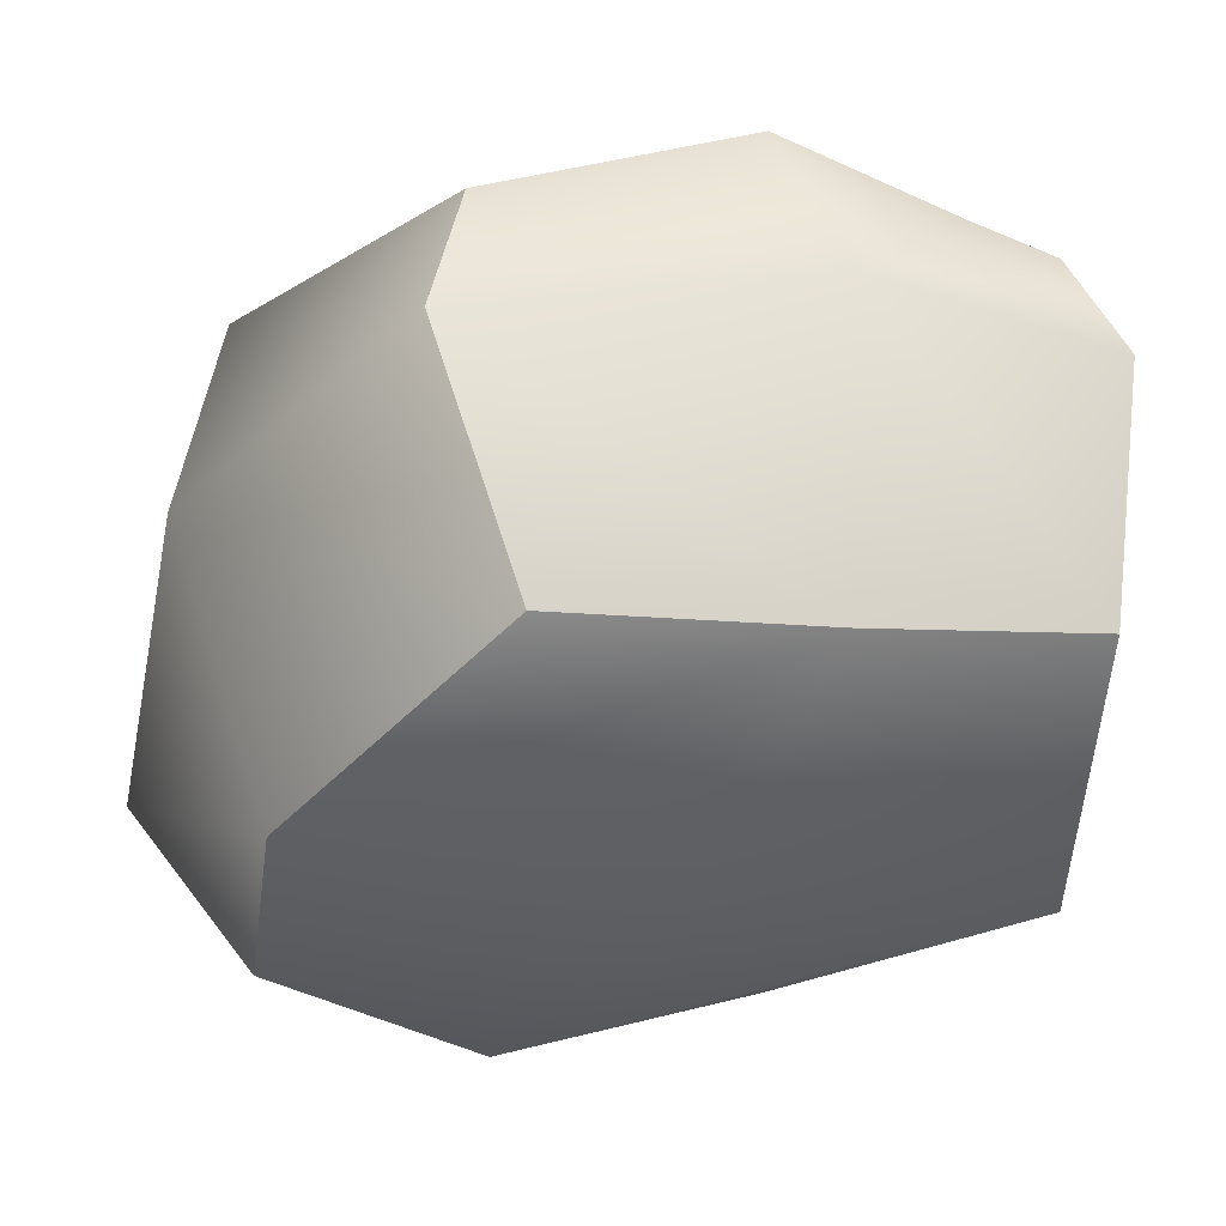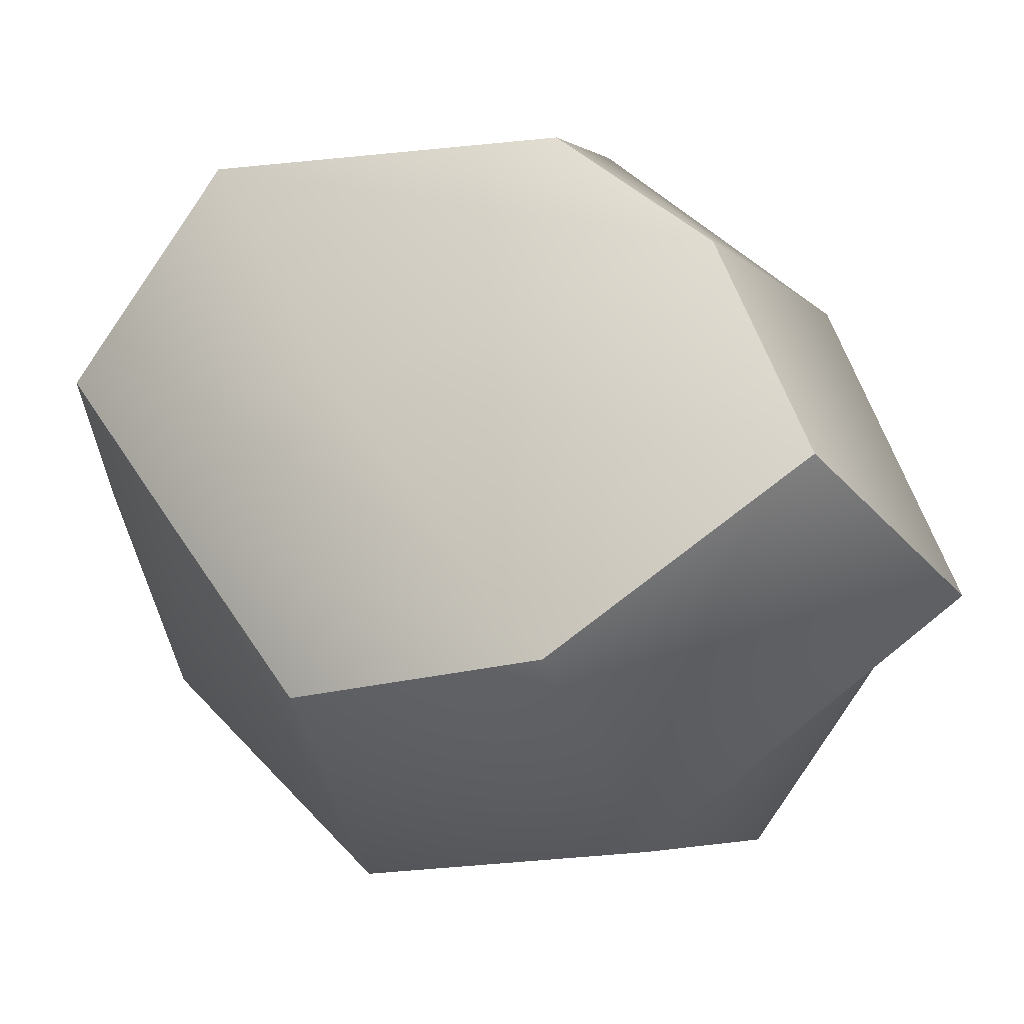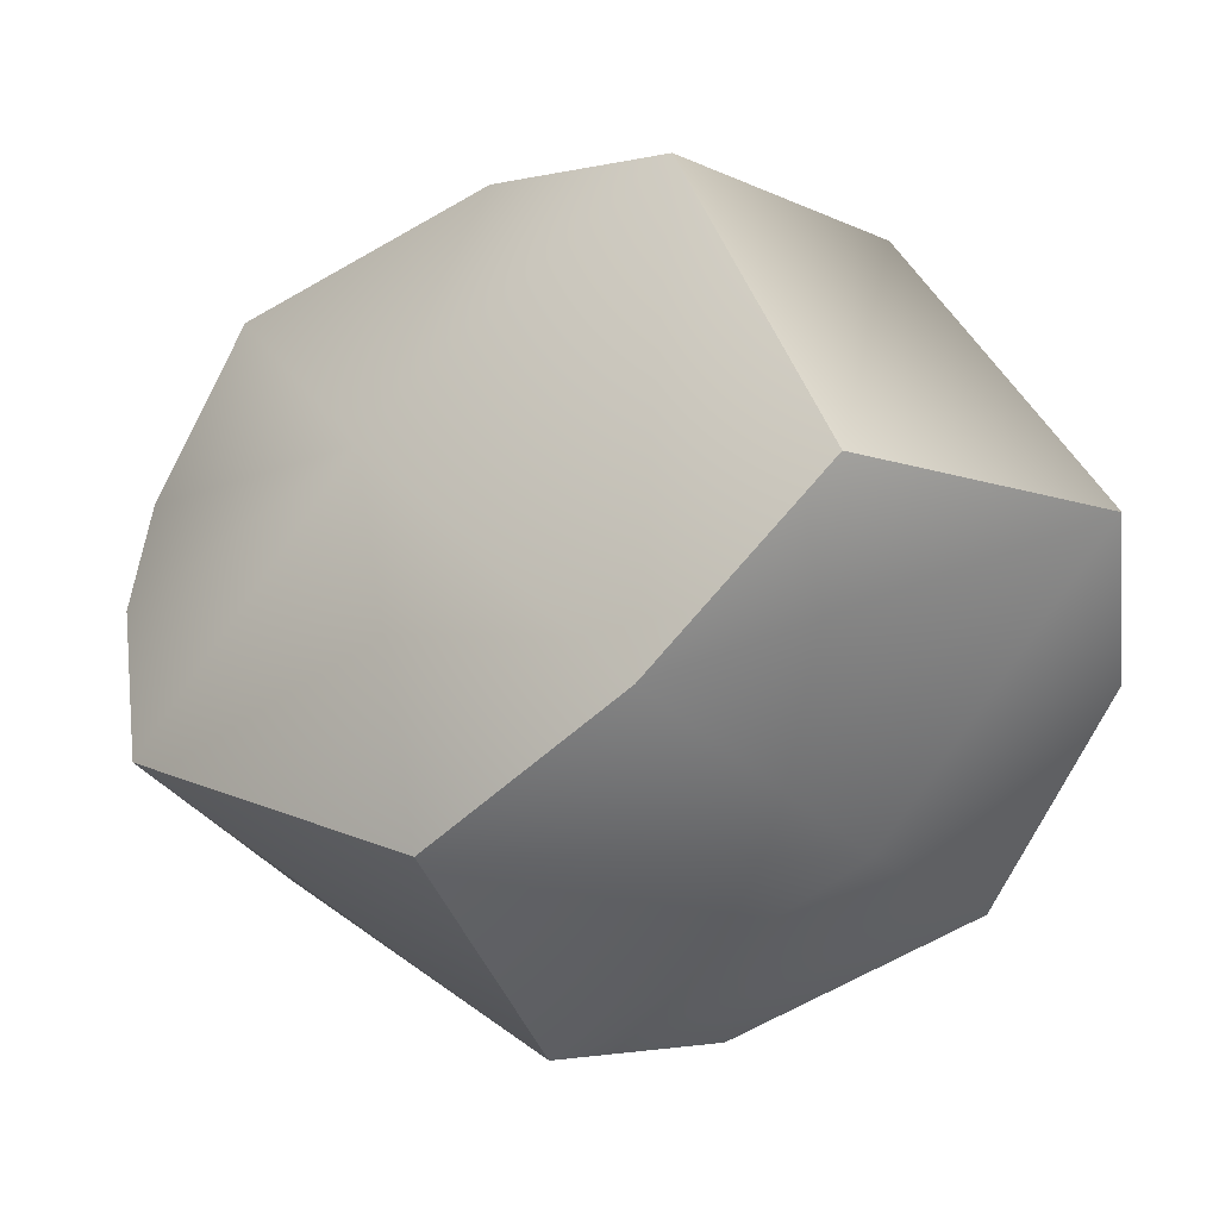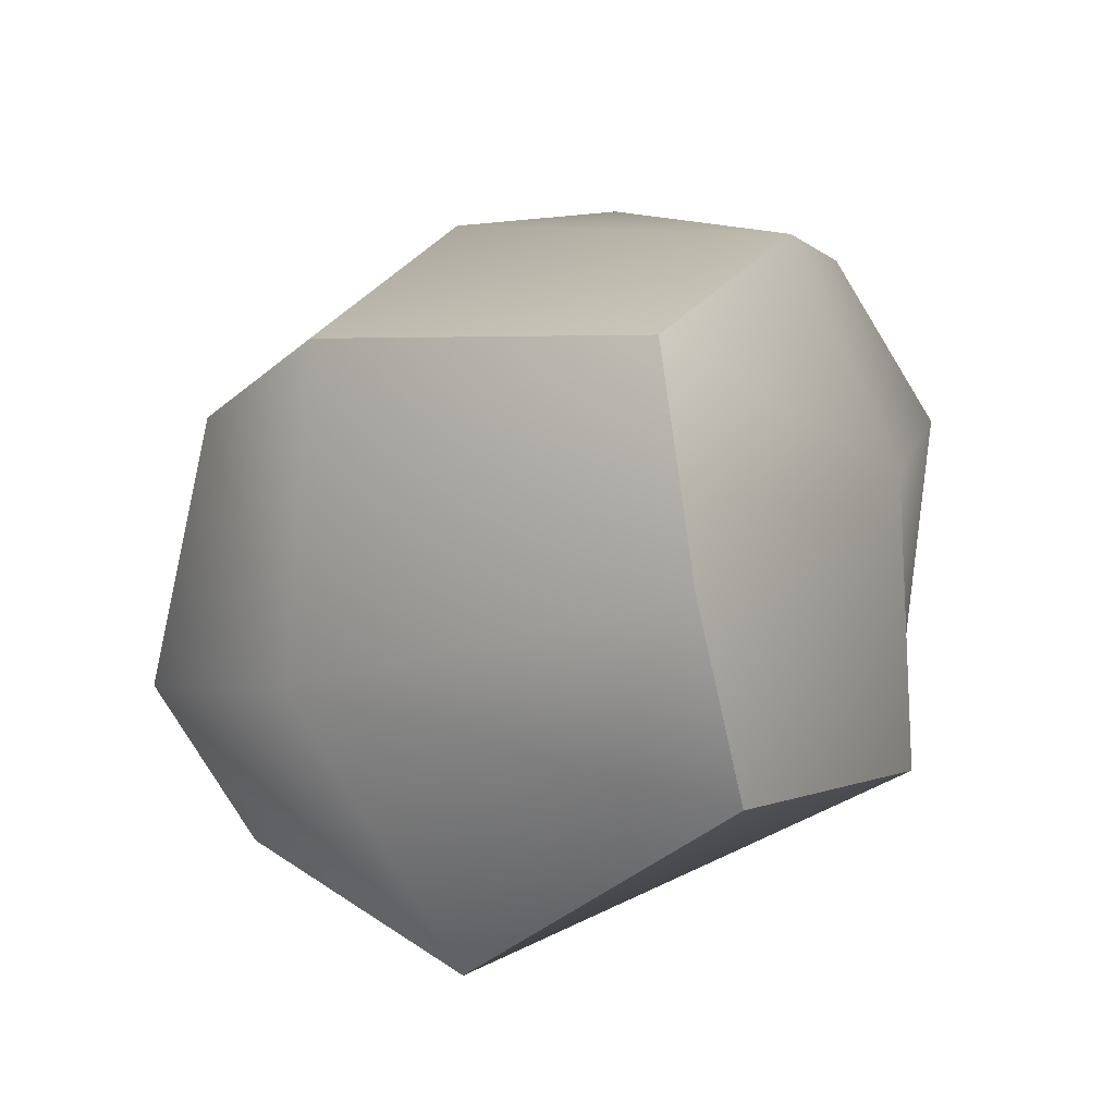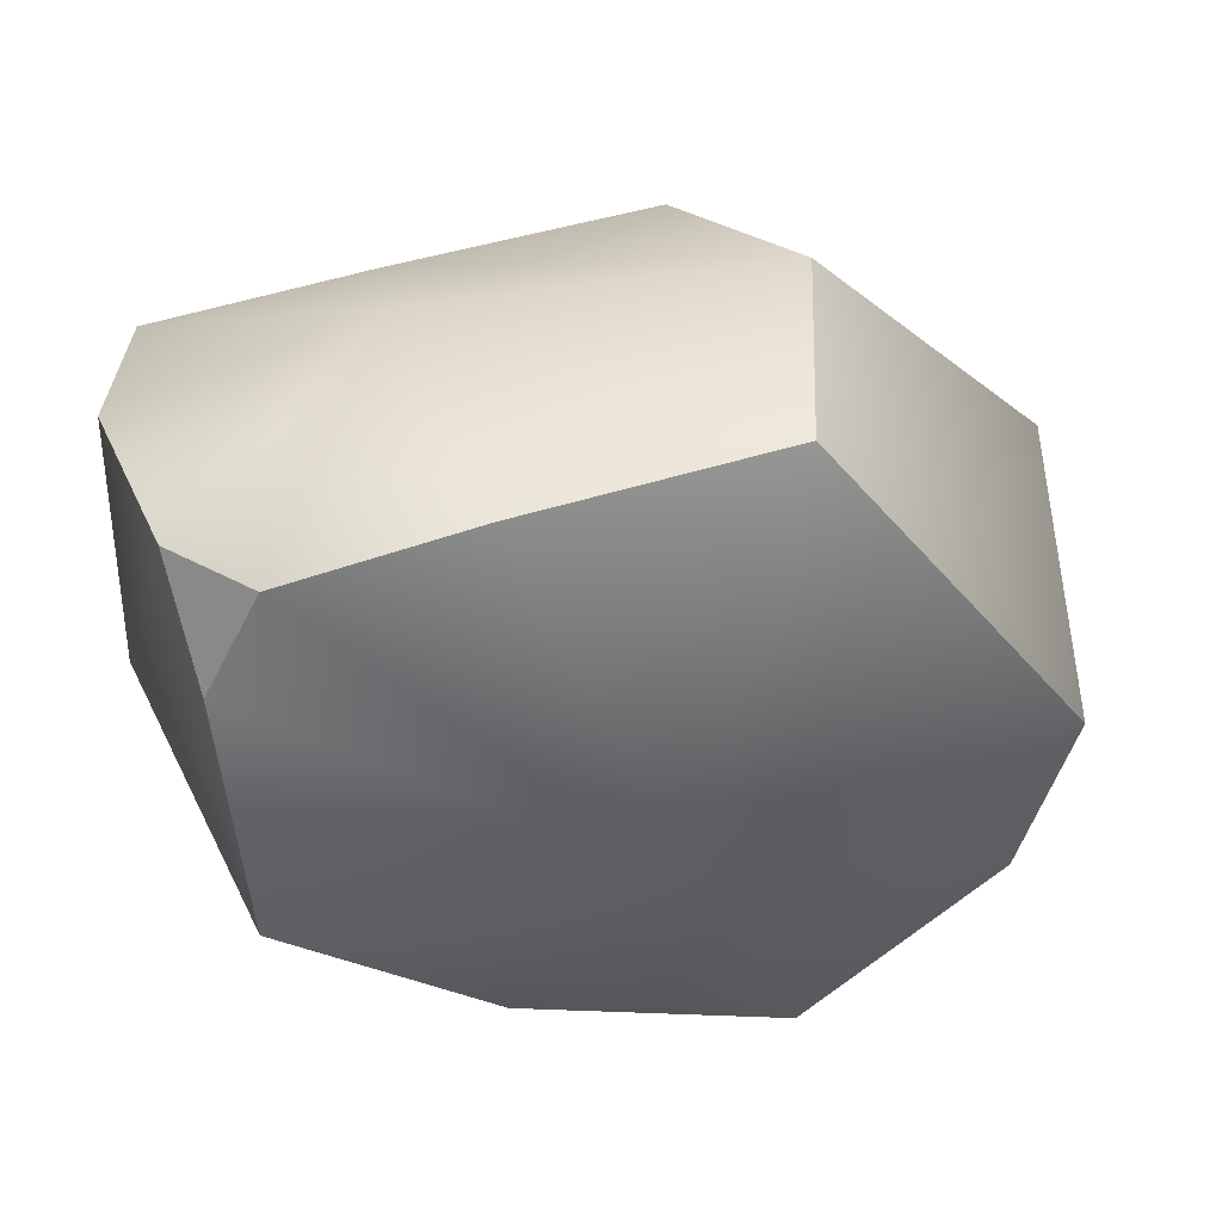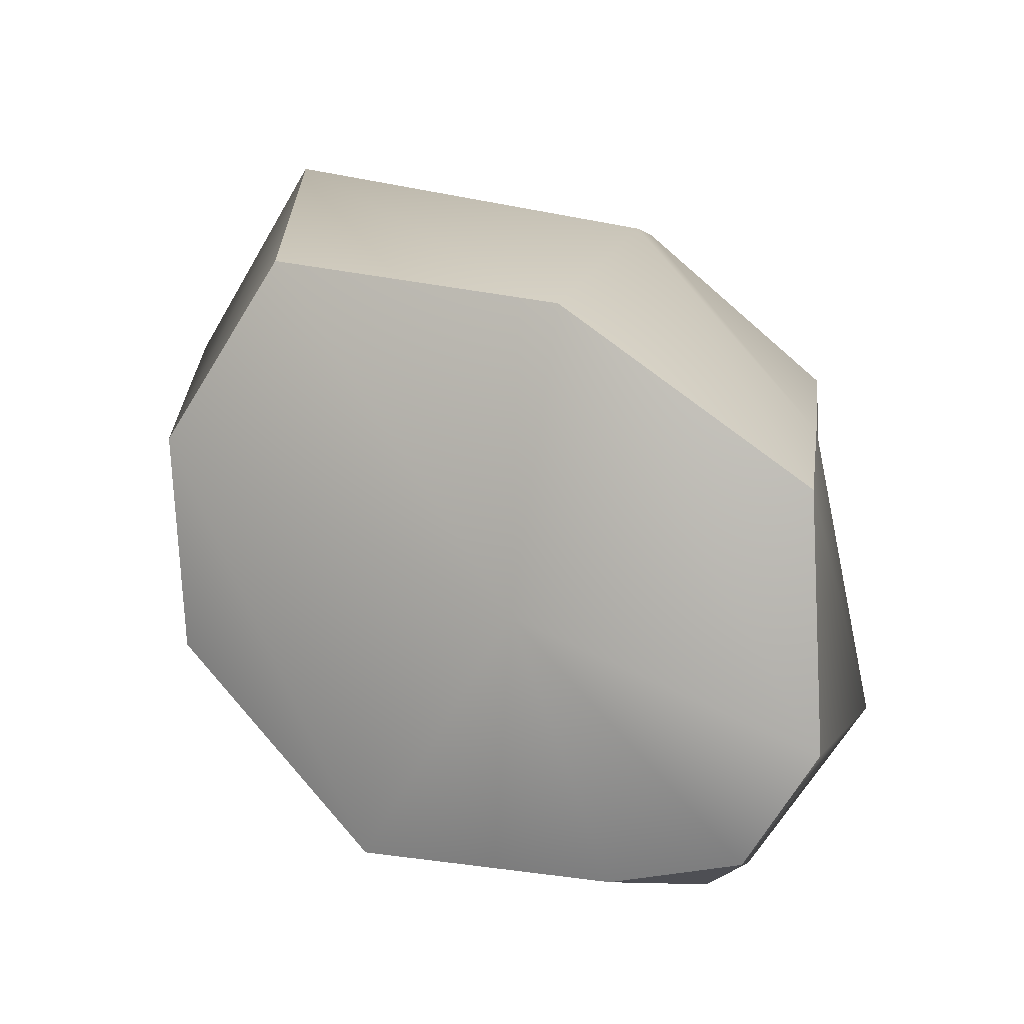
<metadata>
{"format":"obj","ext":"obj","renderer":"f3d","projection":"perspective","resolution":1024,"background":"white","views":[{"elev":68.5,"azim":10.7,"up":"+Y"},{"elev":66.0,"azim":-133.4,"up":"+Z"},{"elev":-53.5,"azim":-124.3,"up":"+Y"},{"elev":27.3,"azim":-79.3,"up":"+Z"},{"elev":25.3,"azim":-176.8,"up":"+Y"},{"elev":2.6,"azim":86.7,"up":"+Z"}]}
</metadata>
<code>
g default
v 3.517 18.7 -2.687
v 3.685 18.6 -0.5846
v 2.422 15.12 -3.616
v 3.705 16.25 -1.559
v 3.747 16.61 0.851
v 0.8061 13.55 -2.048
v 1.883 13.49 -0.2111
v 1.713 14.38 1.283
v -1.441 13.34 -1.743
v -0.9529 13.6 0.6126
v -0.3287 14.58 2.252
v -3.099 14.48 -1.207
v -3.613 14.81 0.8322
v -2.194 15.31 2.123
v -3.401 16.55 -2.753
v -3.15 17.92 -0.5171
v -1.873 17.98 1.757
v -1.428 18.79 -3.077
v -1.384 19.6 -1.673
v -0.287 19.36 0.2929
v 0.6395 18.58 -4.083
v 1.491 19.48 -2.565
v 1.867 18.96 -0.1458
v 1.072 17.52 1.613
v -0.6401 15.62 -3.568
v 2.938 18.17 -3.655
v 2.664 17.12 -3.839
v 2.219 17.99 -3.956
g player7
f 1 2 5 4
f 3 4 7 6
f 4 5 8 7
f 6 7 10 9
f 7 8 11 10
f 9 10 13 12
f 10 11 14 13
f 12 13 16 15
f 13 14 17 16
f 15 16 19 18
f 16 17 20 19
f 18 19 22 21
f 19 20 23 22
f 22 23 2 1
f 23 20 17 24
f 2 23 24 5
f 24 17 14 11
f 5 24 11 8
f 18 21 25 15
f 27 28 26
f 15 25 9 12
f 25 3 6 9
f 26 22 1
f 27 26 4 3
f 21 28 25
f 28 22 26
f 21 22 28
f 4 26 1
f 25 28 27 3

</code>
